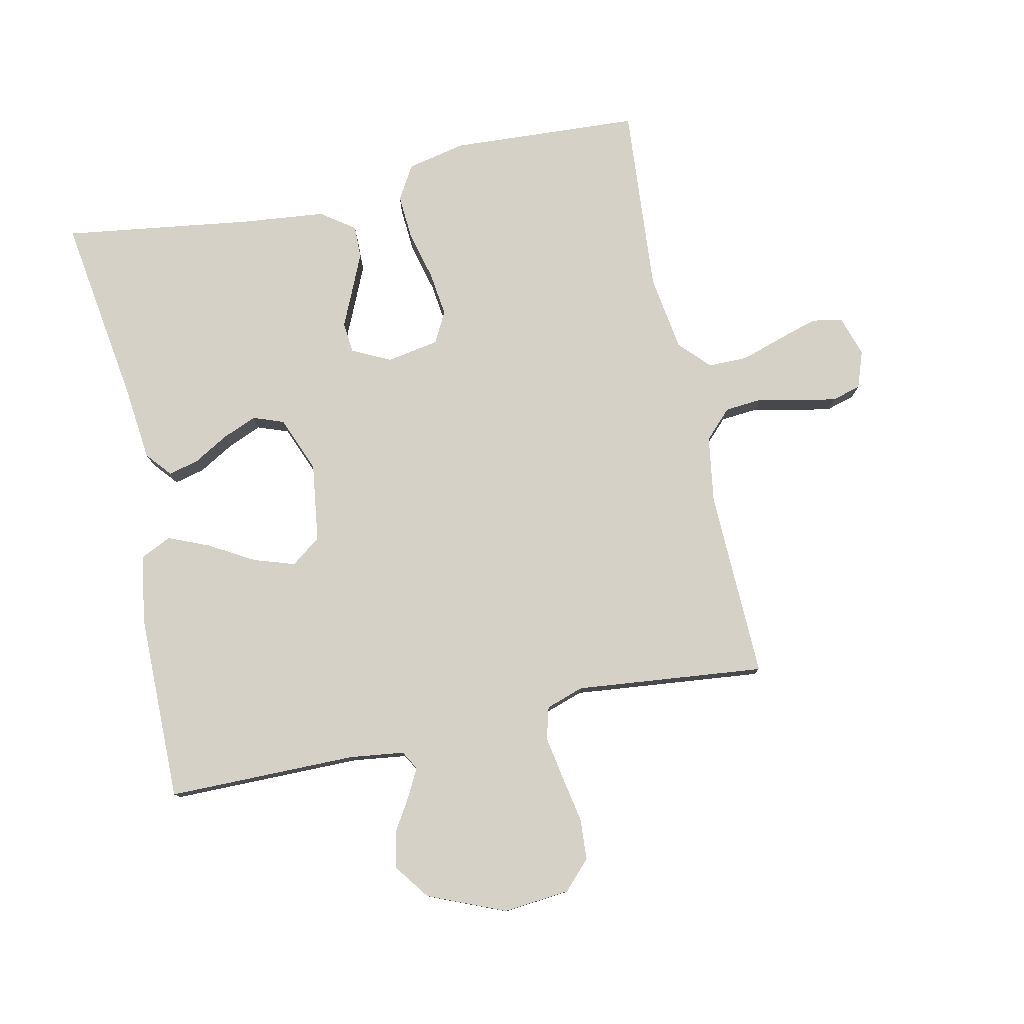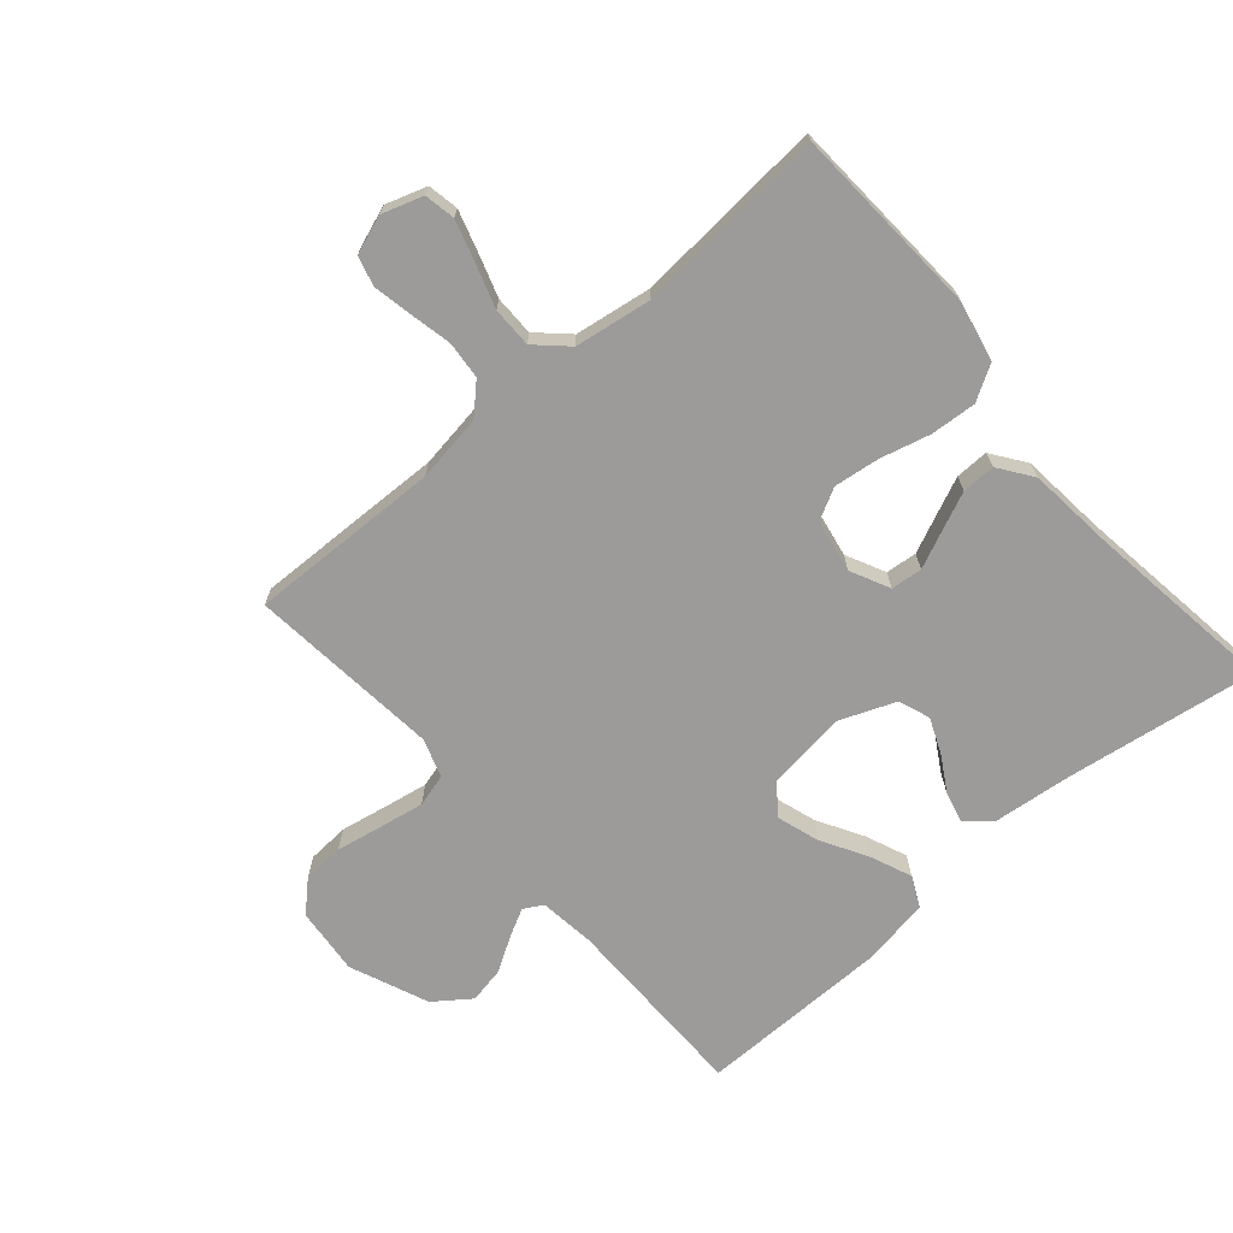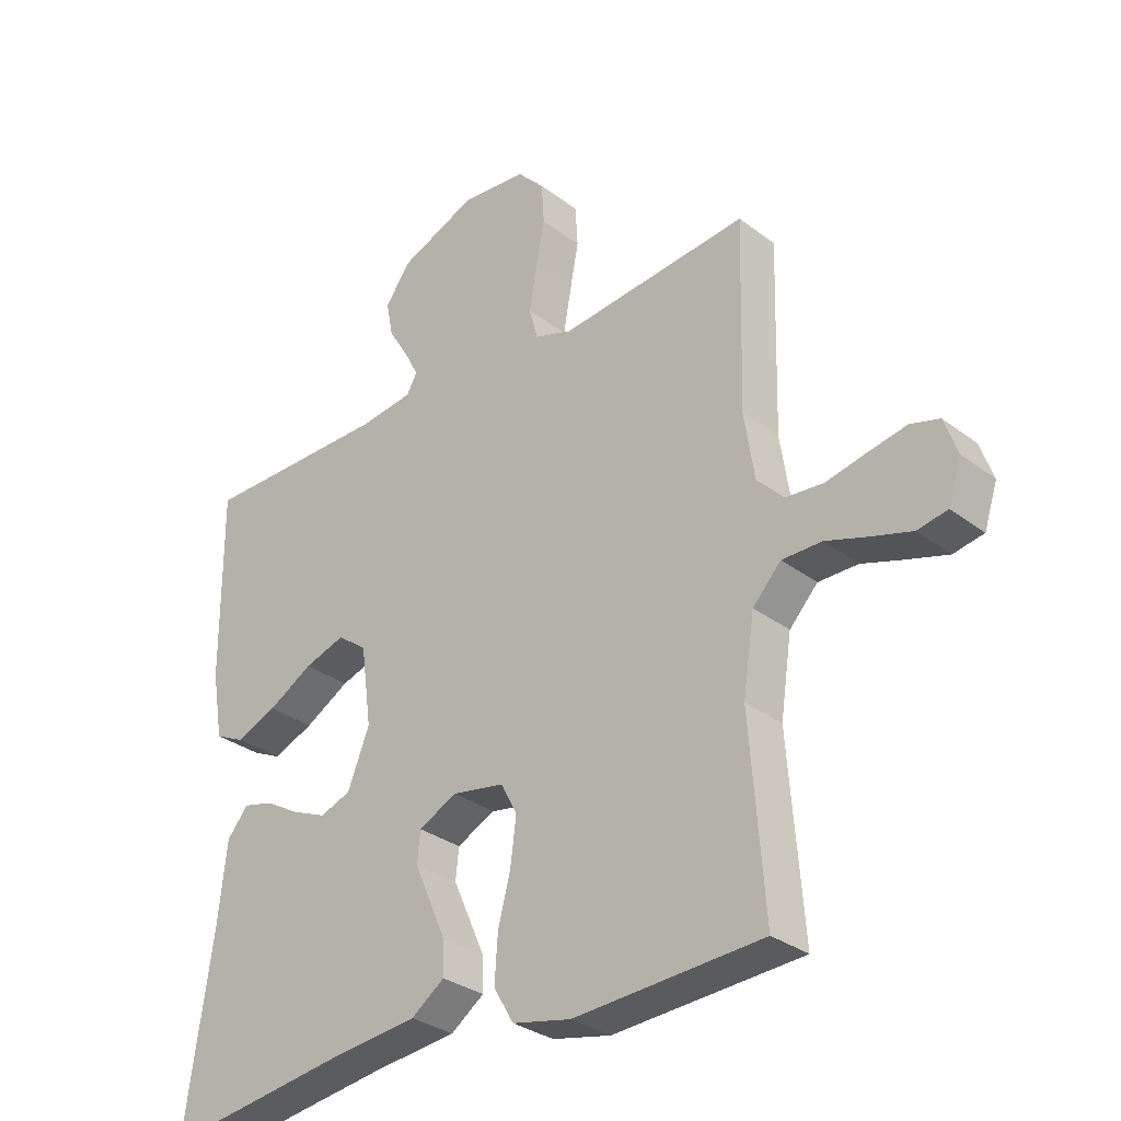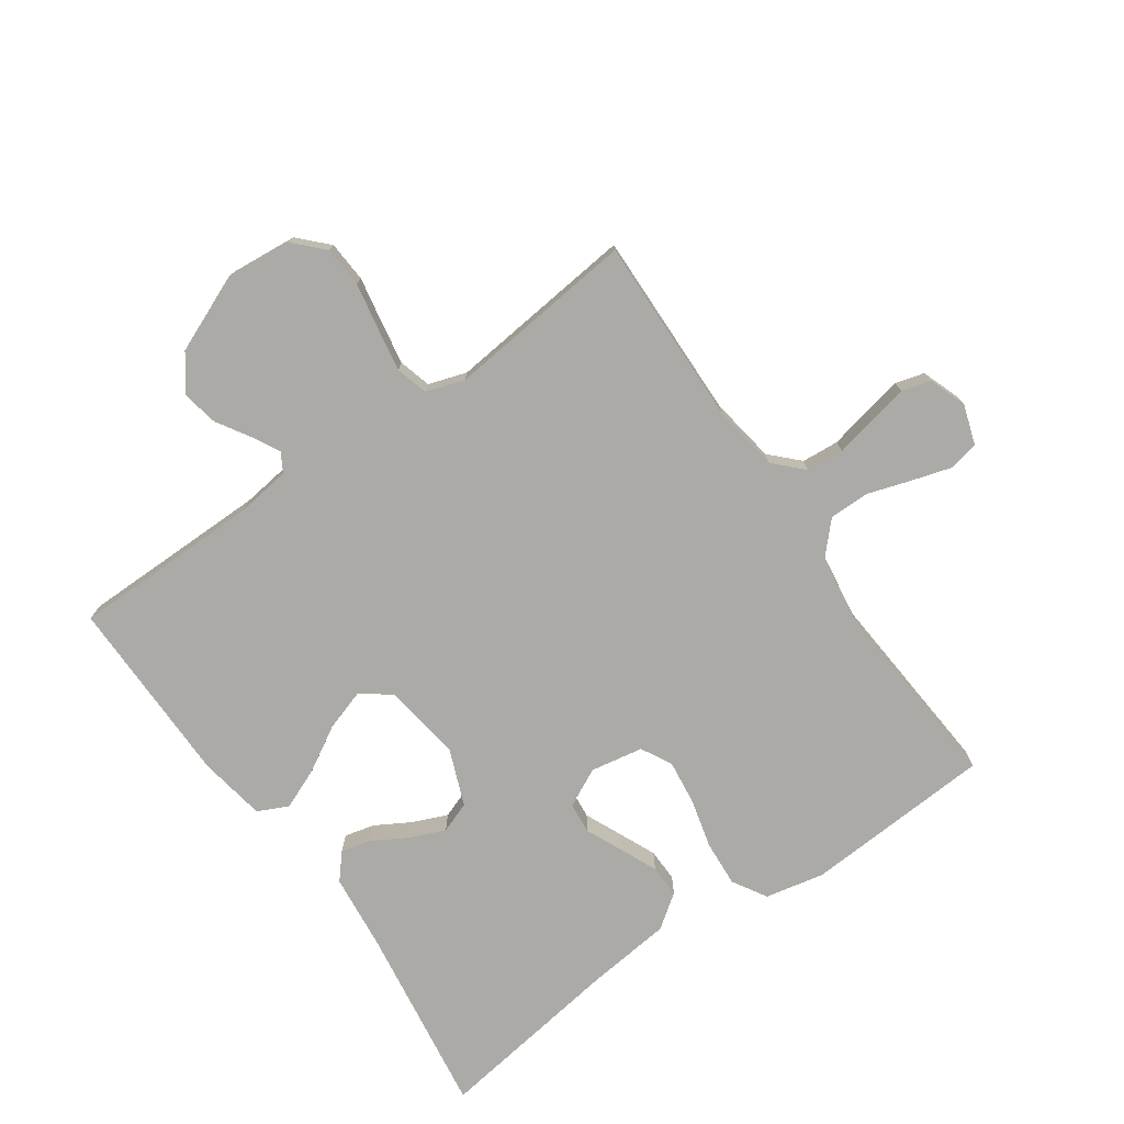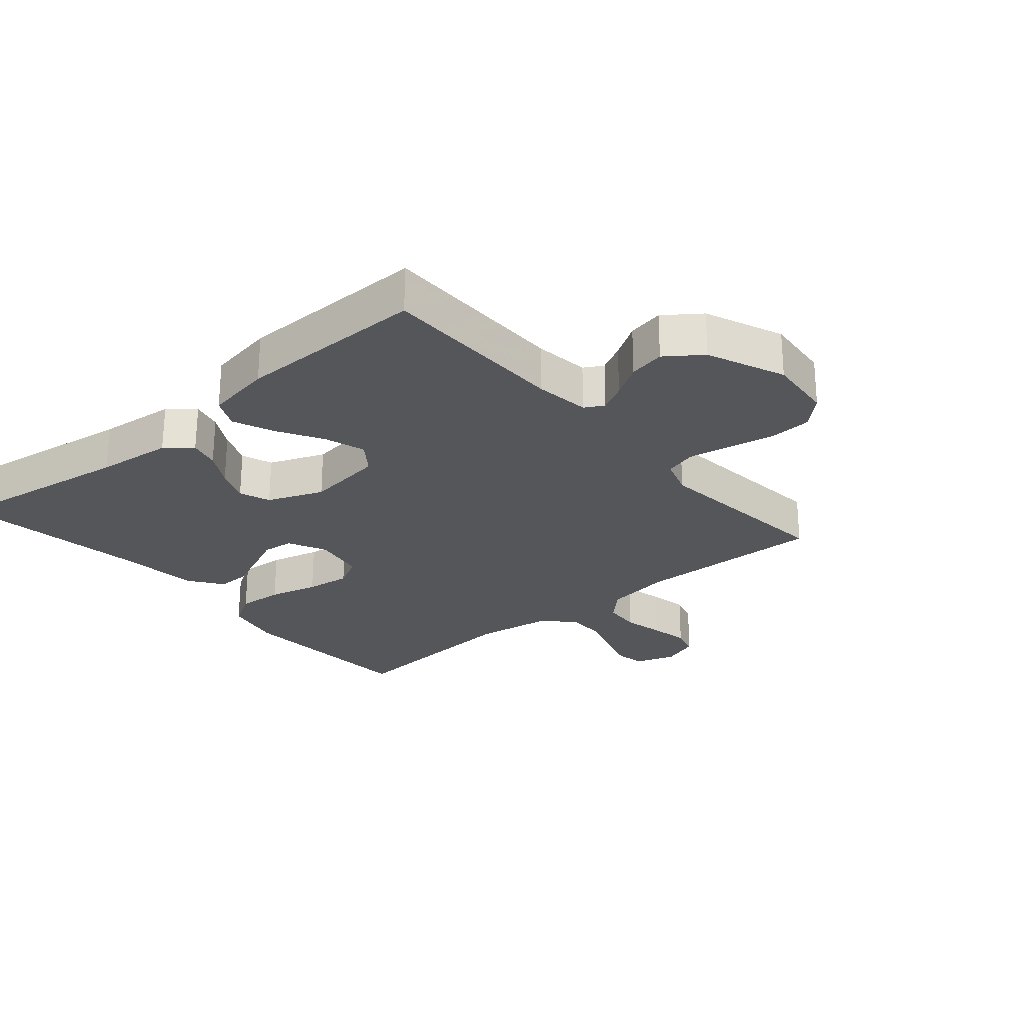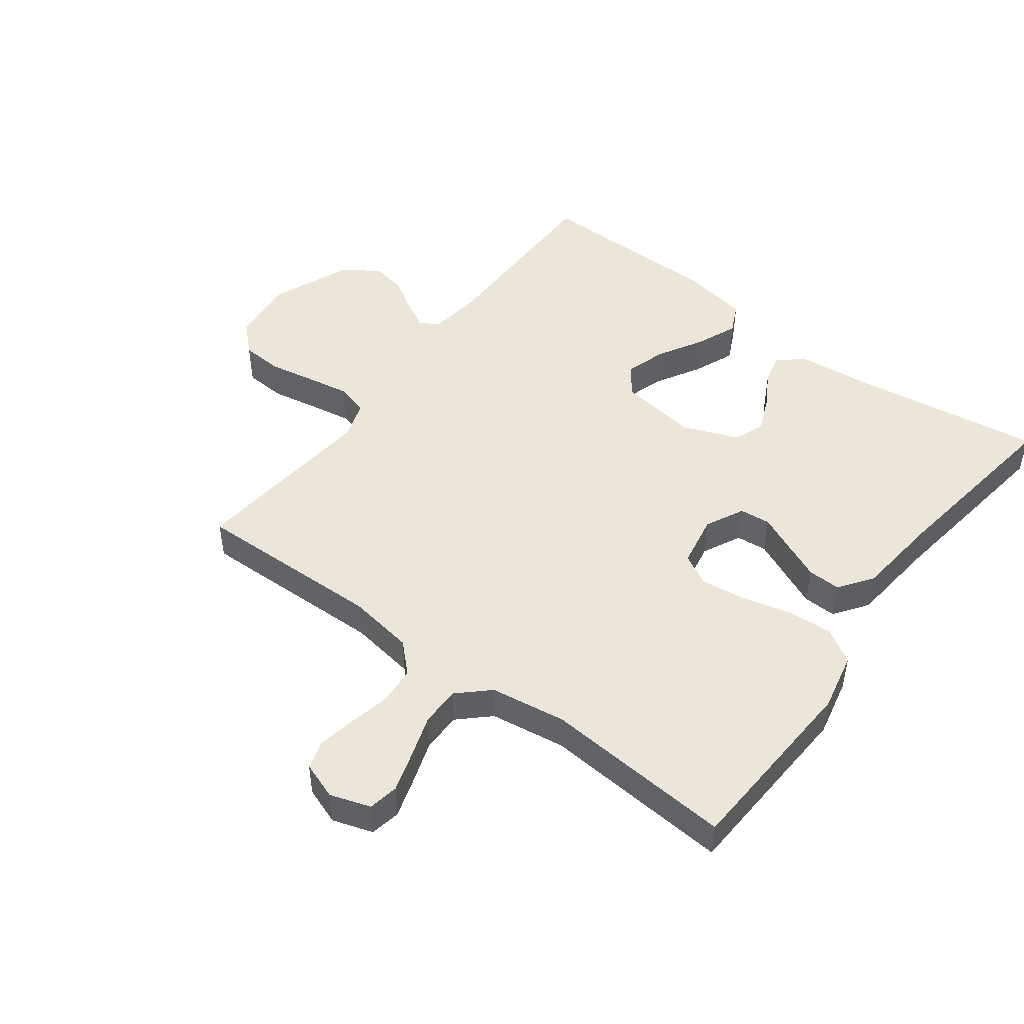
<metadata>
{"format":"obj","ext":"obj","renderer":"f3d","projection":"perspective","resolution":1024,"background":"white","views":[{"elev":78.7,"azim":-12.1,"up":"+Y"},{"elev":-69.8,"azim":130.8,"up":"+Y"},{"elev":-31.1,"azim":42.9,"up":"+Z"},{"elev":-75.9,"azim":35.1,"up":"+Y"},{"elev":-25.6,"azim":-49.5,"up":"+Y"},{"elev":48.3,"azim":126.9,"up":"+Y"}]}
</metadata>
<code>
v -0.5 0.07 -0.5
v -0.456 0.07 -0.2
v -0.443 0.07 -0.079
v -0.409 0.07 -0.039
v -0.361 0.07 -0.051
v -0.306 0.07 -0.083
v -0.251 0.07 -0.106
v -0.202 0.07 -0.088
v -0.167 0.07 0
v -0.184 0.07 0.125
v -0.231 0.07 0.16
v -0.296 0.07 0.139
v -0.367 0.07 0.098
v -0.432 0.07 0.071
v -0.48 0.07 0.094
v -0.498 0.07 0.2
v -0.5 0.07 0.5
v -0.2 0.07 0.501
v -0.114 0.07 0.512
v -0.097 0.07 0.542
v -0.12 0.07 0.586
v -0.152 0.07 0.638
v -0.163 0.07 0.695
v -0.122 0.07 0.751
v 0 0.07 0.802
v 0.105 0.07 0.792
v 0.148 0.07 0.747
v 0.152 0.07 0.682
v 0.138 0.07 0.608
v 0.126 0.07 0.54
v 0.14 0.07 0.489
v 0.2 0.07 0.469
v 0.5 0.07 0.5
v 0.492 0.07 0.2
v 0.508 0.07 0.095
v 0.551 0.07 0.051
v 0.61 0.07 0.046
v 0.675 0.07 0.06
v 0.736 0.07 0.072
v 0.782 0.07 0.059
v 0.803 0.07 0
v 0.782 0.07 -0.064
v 0.734 0.07 -0.073
v 0.671 0.07 -0.054
v 0.603 0.07 -0.032
v 0.54 0.07 -0.032
v 0.495 0.07 -0.08
v 0.477 0.07 -0.2
v 0.5 0.07 -0.5
v 0.2 0.07 -0.517
v 0.107 0.07 -0.497
v 0.075 0.07 -0.443
v 0.08 0.07 -0.371
v 0.1 0.07 -0.293
v 0.109 0.07 -0.222
v 0.083 0.07 -0.173
v 0 0.07 -0.158
v -0.061 0.07 -0.188
v -0.066 0.07 -0.237
v -0.04 0.07 -0.295
v -0.014 0.07 -0.354
v -0.013 0.07 -0.406
v -0.066 0.07 -0.444
v -0.2 0.07 -0.458
v -0.5 0 -0.5
v -0.456 0 -0.2
v -0.443 0 -0.079
v -0.409 0 -0.039
v -0.361 0 -0.051
v -0.306 0 -0.083
v -0.251 0 -0.106
v -0.202 0 -0.088
v -0.167 0 0
v -0.184 0 0.125
v -0.231 0 0.16
v -0.296 0 0.139
v -0.367 0 0.098
v -0.432 0 0.071
v -0.48 0 0.094
v -0.498 0 0.2
v -0.5 0 0.5
v -0.2 0 0.501
v -0.114 0 0.512
v -0.097 0 0.542
v -0.12 0 0.586
v -0.152 0 0.638
v -0.163 0 0.695
v -0.122 0 0.751
v 0 0 0.802
v 0.105 0 0.792
v 0.148 0 0.747
v 0.152 0 0.682
v 0.138 0 0.608
v 0.126 0 0.54
v 0.14 0 0.489
v 0.2 0 0.469
v 0.5 0 0.5
v 0.492 0 0.2
v 0.508 0 0.095
v 0.551 0 0.051
v 0.61 0 0.046
v 0.675 0 0.06
v 0.736 0 0.072
v 0.782 0 0.059
v 0.803 0 0
v 0.782 0 -0.064
v 0.734 0 -0.073
v 0.671 0 -0.054
v 0.603 0 -0.032
v 0.54 0 -0.032
v 0.495 0 -0.08
v 0.477 0 -0.2
v 0.5 0 -0.5
v 0.2 0 -0.517
v 0.107 0 -0.497
v 0.075 0 -0.443
v 0.08 0 -0.371
v 0.1 0 -0.293
v 0.109 0 -0.222
v 0.083 0 -0.173
v 0 0 -0.158
v -0.061 0 -0.188
v -0.066 0 -0.237
v -0.04 0 -0.295
v -0.014 0 -0.354
v -0.013 0 -0.406
v -0.066 0 -0.444
v -0.2 0 -0.458
f 61 62 63 64
f 59 60 61 64
f 58 59 64 1
f 51 52 53 54
f 51 54 55
f 48 49 50 51
f 47 48 51 55
f 46 47 55 56
f 42 43 44 45
f 40 41 42 45
f 40 45 46
f 37 38 39 40
f 37 40 46 56
f 32 33 34
f 31 32 34 35
f 26 27 28 29
f 26 29 30
f 25 26 30
f 24 25 30 31
f 21 22 23 24
f 20 21 24 31
f 15 16 17 18
f 15 18 19
f 12 13 14 15
f 11 12 15 19
f 10 11 19 20
f 3 4 5 6
f 2 3 6 7
f 58 1 2 7
f 57 58 7 8
f 36 37 56 57
f 35 36 57 8
f 31 35 8 9
f 9 10 20 31
f 128 127 126 125
f 128 125 124 123
f 65 128 123 122
f 118 117 116 115
f 119 118 115
f 115 114 113 112
f 119 115 112 111
f 120 119 111 110
f 109 108 107 106
f 109 106 105 104
f 110 109 104
f 104 103 102 101
f 120 110 104 101
f 98 97 96
f 99 98 96 95
f 93 92 91 90
f 94 93 90
f 94 90 89
f 95 94 89 88
f 88 87 86 85
f 95 88 85 84
f 82 81 80 79
f 83 82 79
f 79 78 77 76
f 83 79 76 75
f 84 83 75 74
f 70 69 68 67
f 71 70 67 66
f 71 66 65 122
f 72 71 122 121
f 121 120 101 100
f 72 121 100 99
f 73 72 99 95
f 95 84 74 73
f 1 65 66 2
f 2 66 67 3
f 3 67 68 4
f 4 68 69 5
f 5 69 70 6
f 6 70 71 7
f 7 71 72 8
f 8 72 73 9
f 9 73 74 10
f 10 74 75 11
f 11 75 76 12
f 12 76 77 13
f 13 77 78 14
f 14 78 79 15
f 15 79 80 16
f 16 80 81 17
f 17 81 82 18
f 18 82 83 19
f 19 83 84 20
f 20 84 85 21
f 21 85 86 22
f 22 86 87 23
f 23 87 88 24
f 24 88 89 25
f 25 89 90 26
f 26 90 91 27
f 27 91 92 28
f 28 92 93 29
f 29 93 94 30
f 30 94 95 31
f 31 95 96 32
f 32 96 97 33
f 33 97 98 34
f 34 98 99 35
f 35 99 100 36
f 36 100 101 37
f 37 101 102 38
f 38 102 103 39
f 39 103 104 40
f 40 104 105 41
f 41 105 106 42
f 42 106 107 43
f 43 107 108 44
f 44 108 109 45
f 45 109 110 46
f 46 110 111 47
f 47 111 112 48
f 48 112 113 49
f 49 113 114 50
f 50 114 115 51
f 51 115 116 52
f 52 116 117 53
f 53 117 118 54
f 54 118 119 55
f 55 119 120 56
f 56 120 121 57
f 57 121 122 58
f 58 122 123 59
f 59 123 124 60
f 60 124 125 61
f 61 125 126 62
f 62 126 127 63
f 63 127 128 64
f 64 128 65 1

</code>
